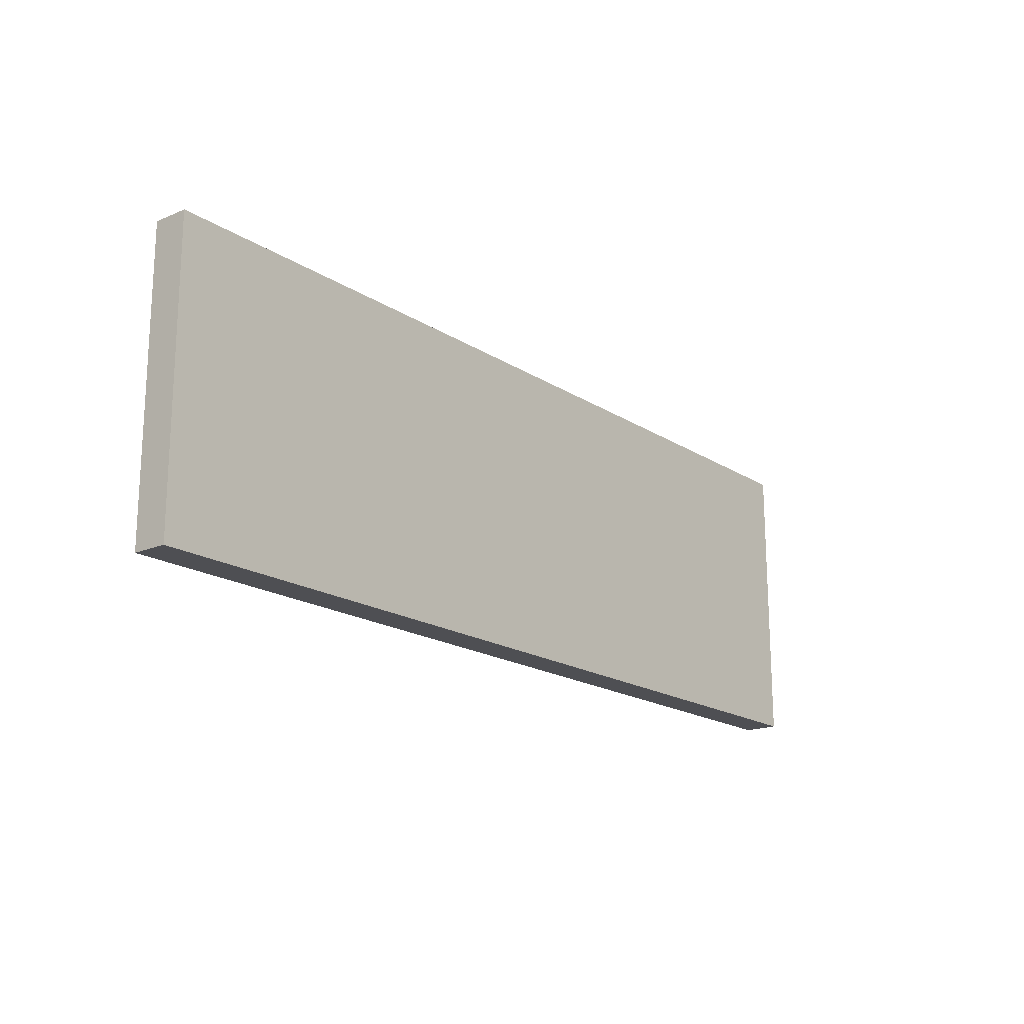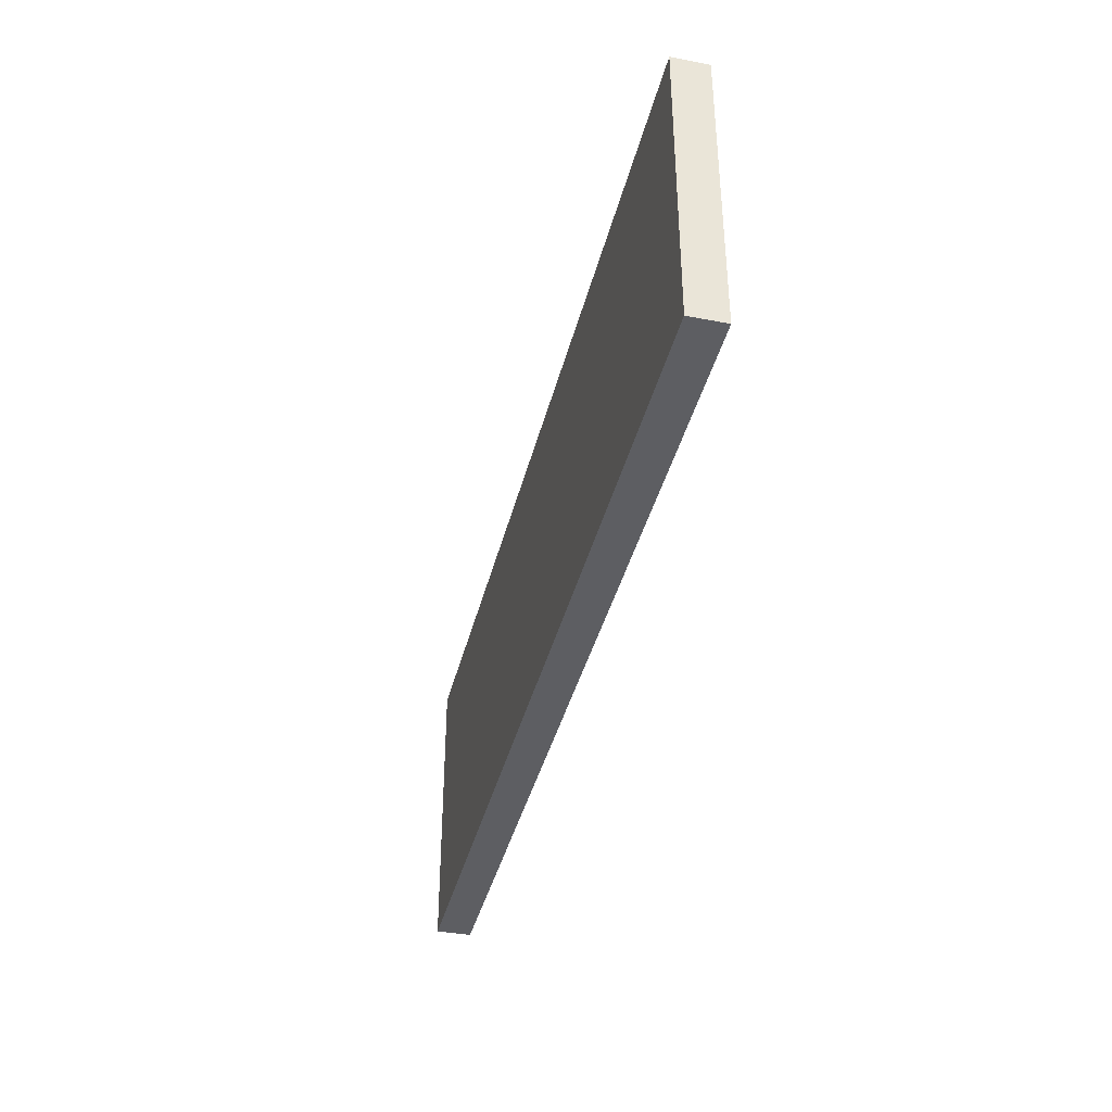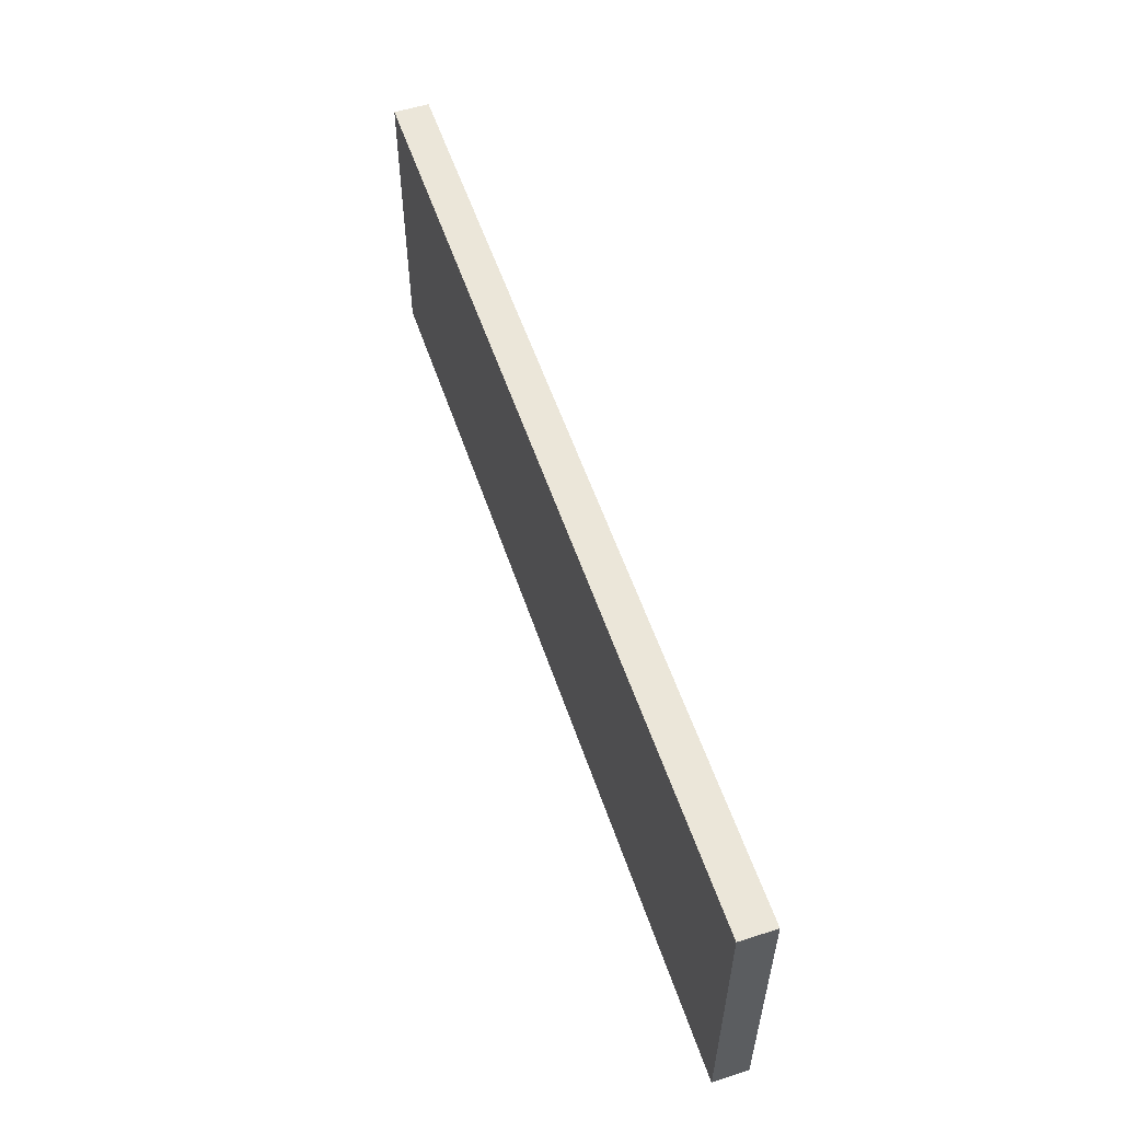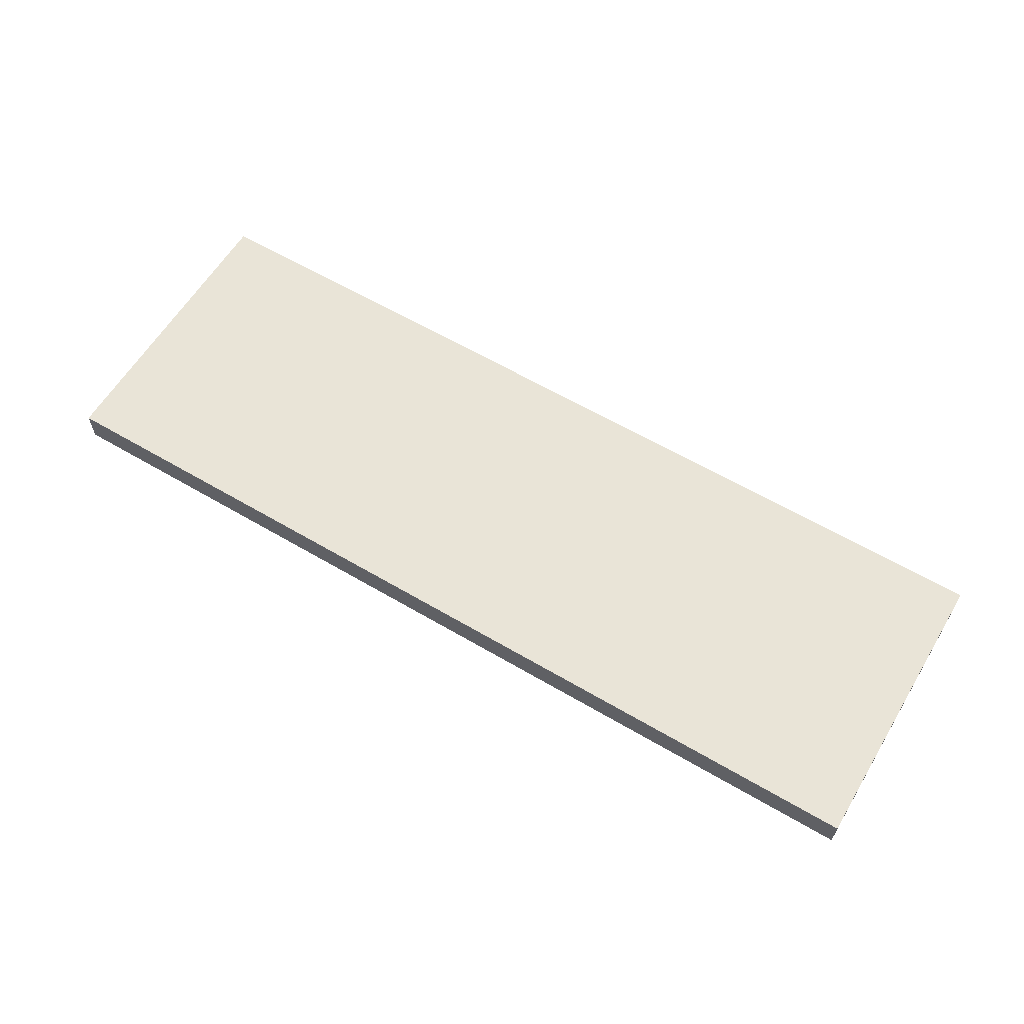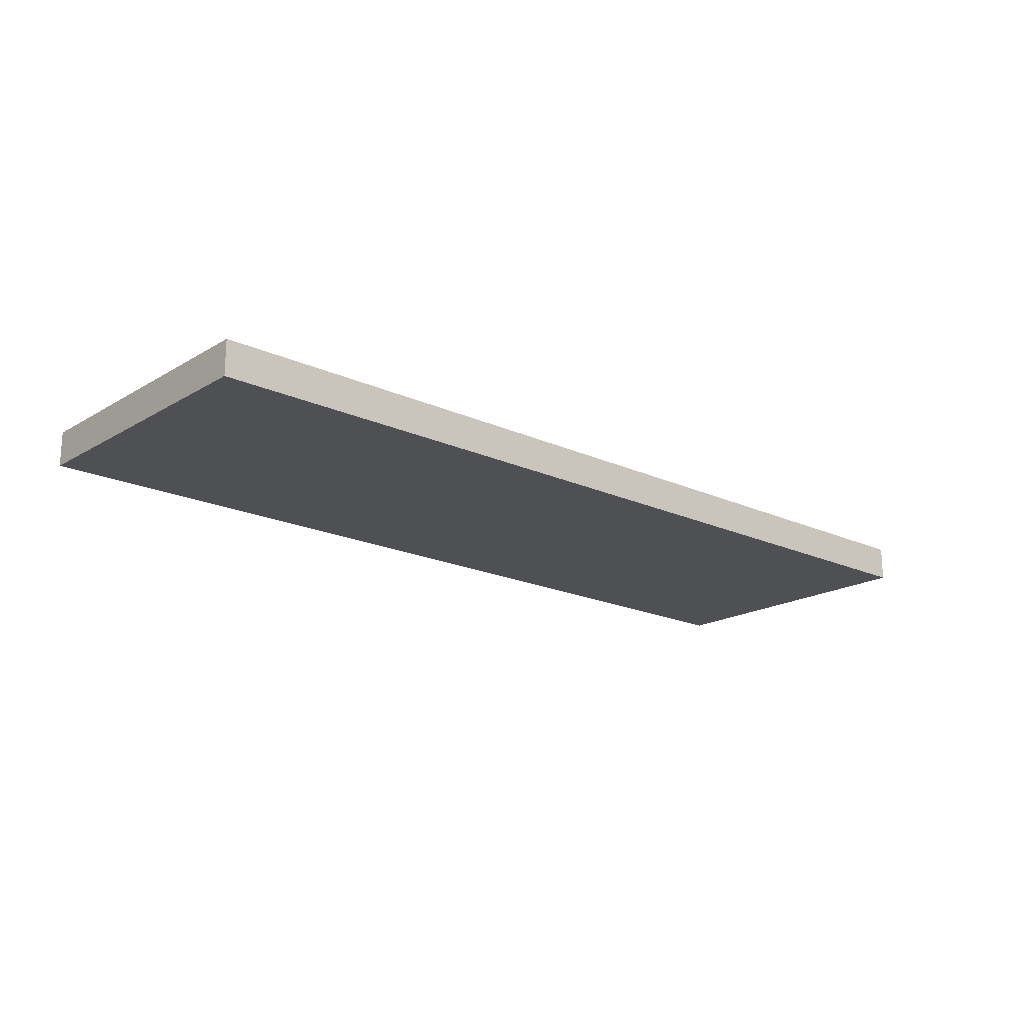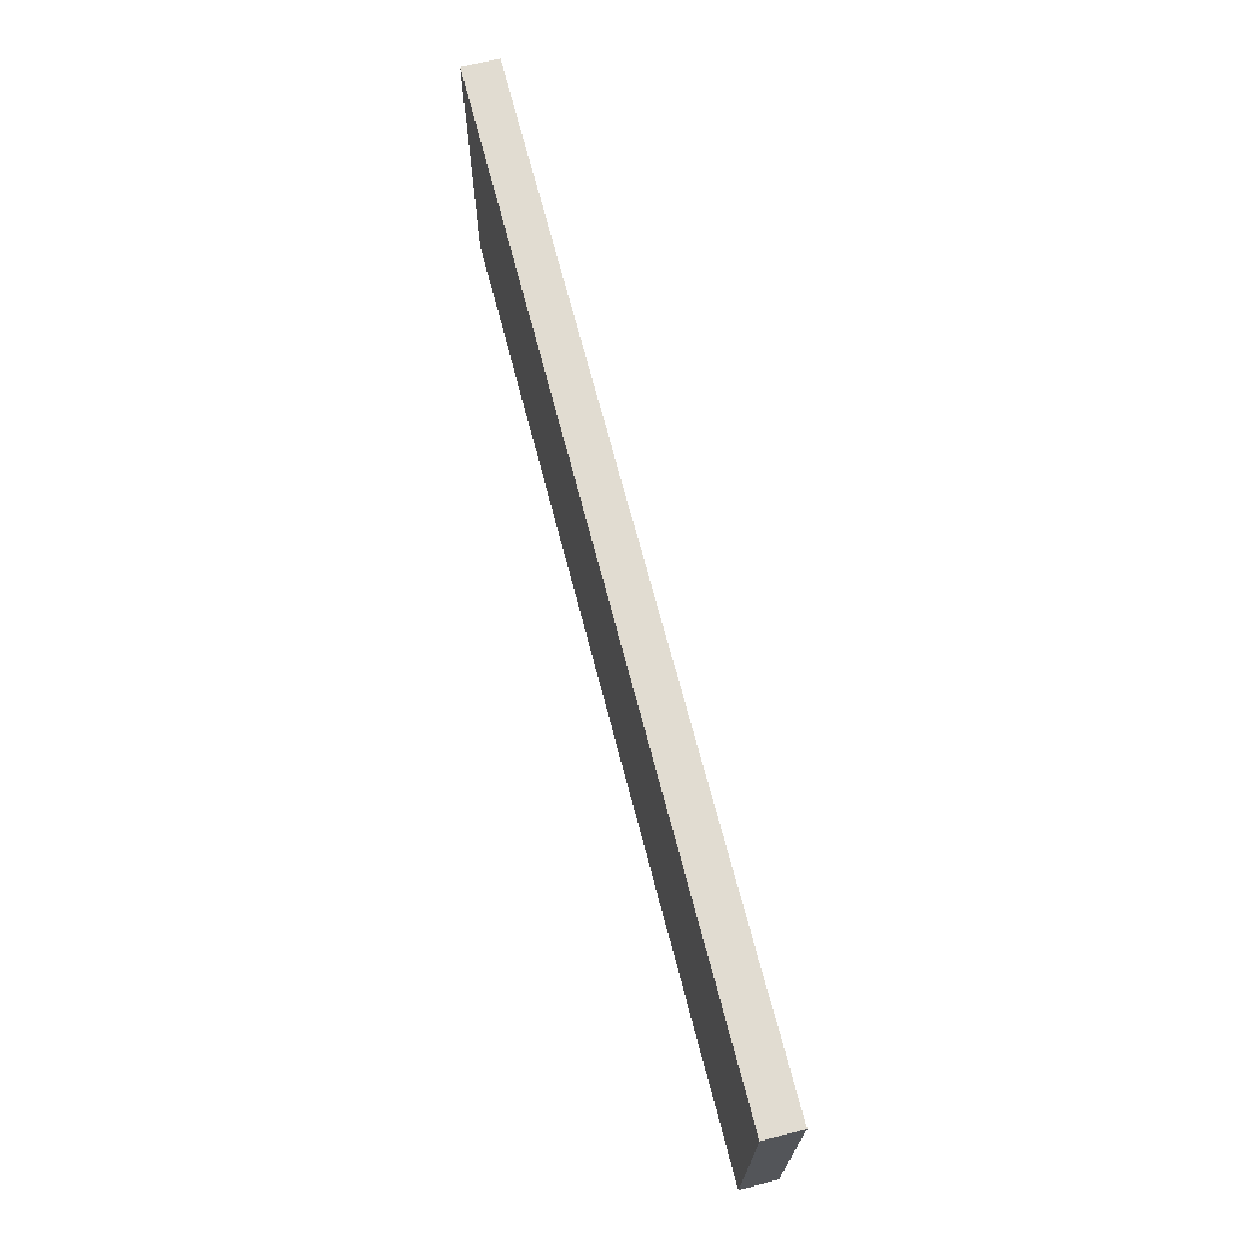
<metadata>
{"format":"obj","ext":"obj","renderer":"f3d","projection":"perspective","resolution":1024,"background":"white","views":[{"elev":-18.2,"azim":129.2,"up":"+Y"},{"elev":-39.2,"azim":-103.5,"up":"+Y"},{"elev":55.8,"azim":-108.5,"up":"+Y"},{"elev":60.8,"azim":31.0,"up":"+Z"},{"elev":-18.7,"azim":138.5,"up":"+Z"},{"elev":69.2,"azim":-104.6,"up":"+Y"}]}
</metadata>
<code>
v -4492 -1448 -166.6
v -4491 -1448 173.5
v -4492 1448 -166.6
v -4491 1448 173.5
v 4491 1448 -173.5
v 4492 1448 166.6
v 4491 -1448 -173.5
v 4492 -1448 166.6
f 1 2 4 3
f 3 4 6 5
f 5 6 8 7
f 7 8 2 1
f 2 8 6 4
f 7 1 3 5

</code>
